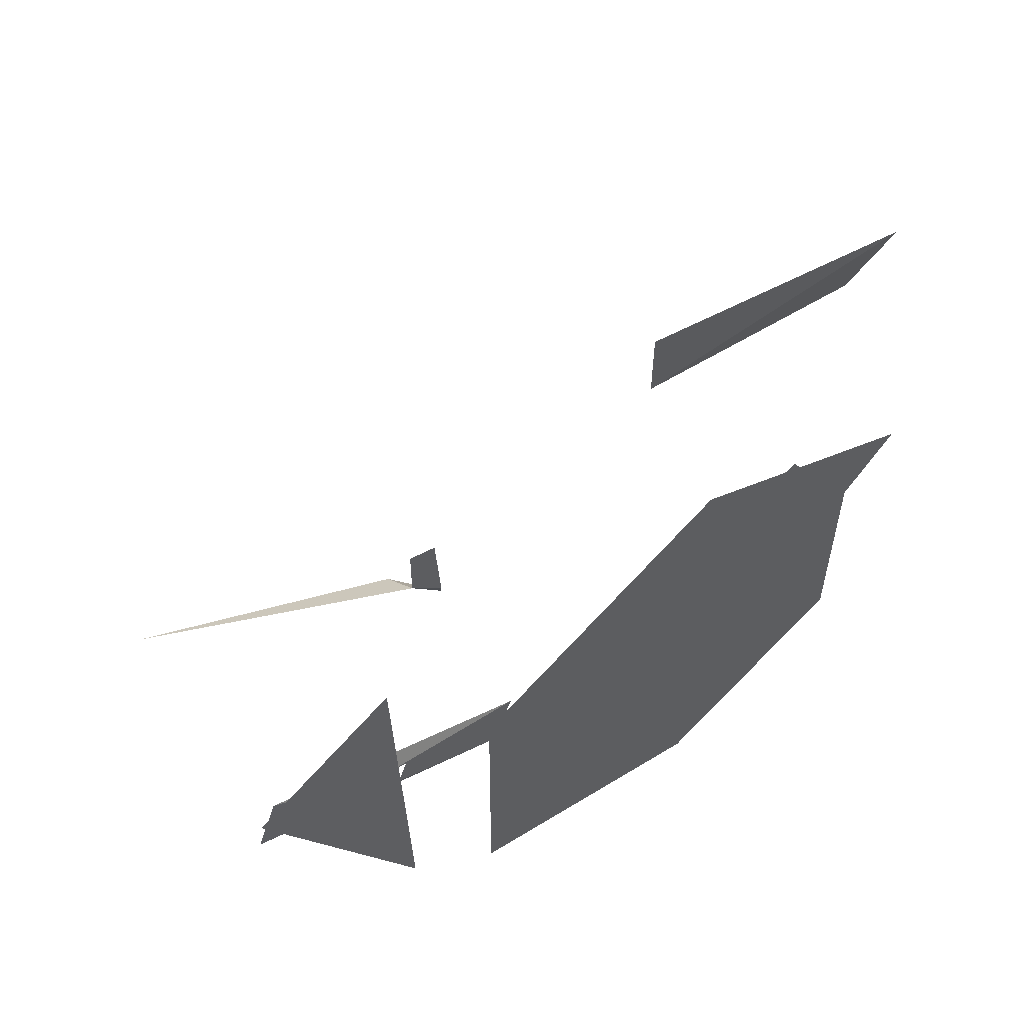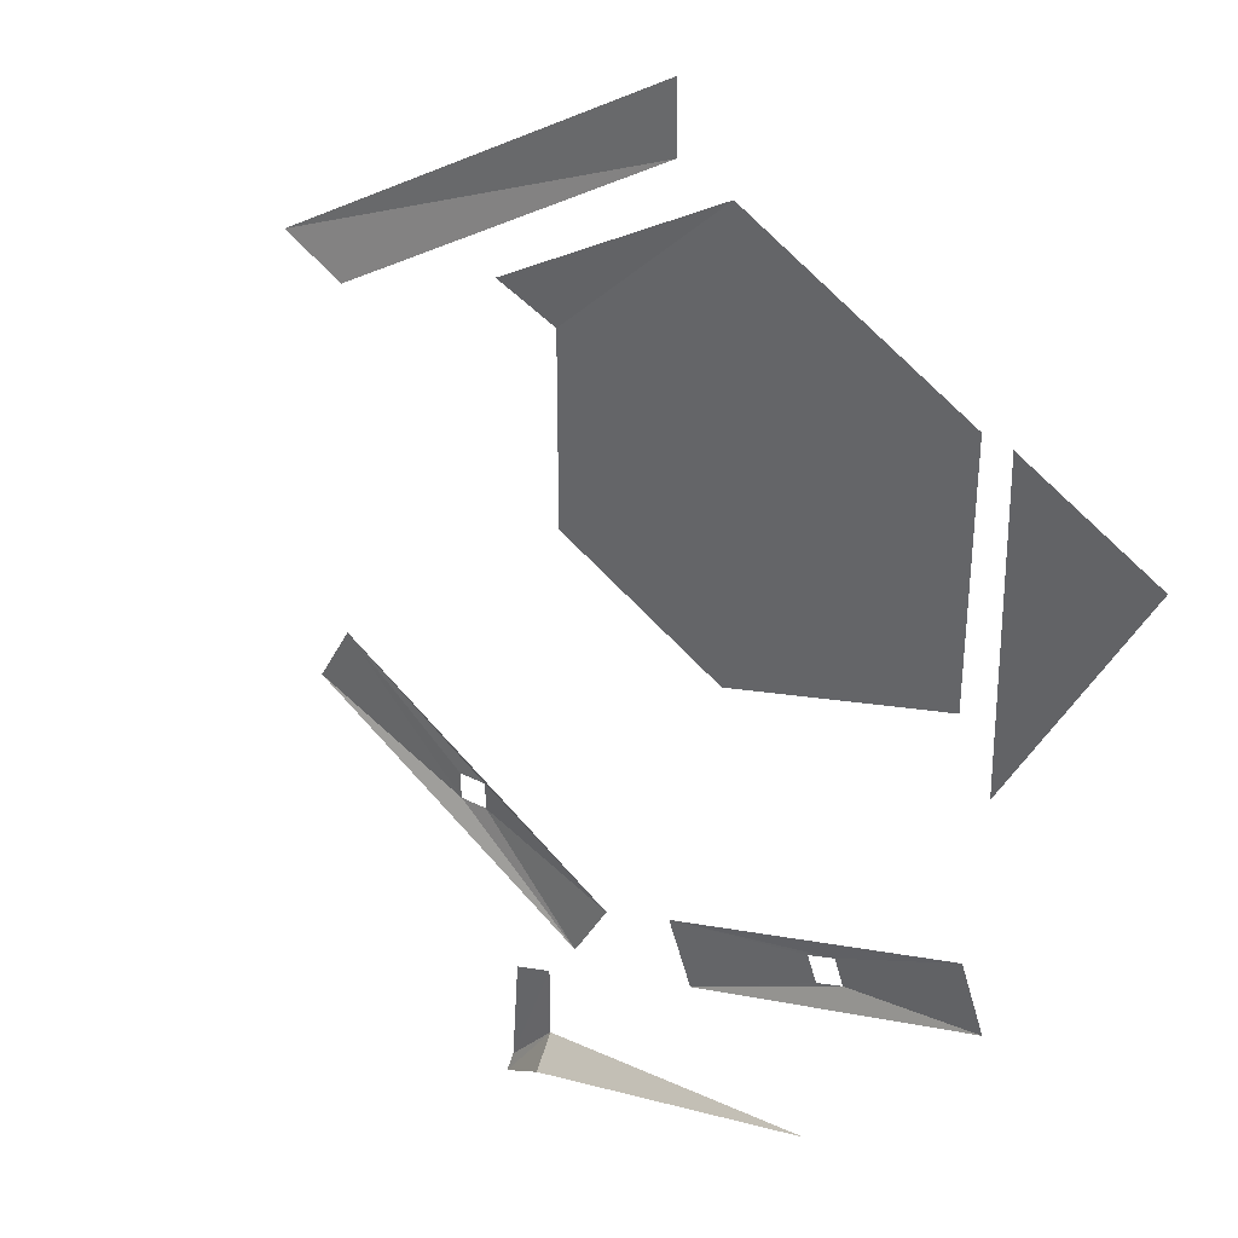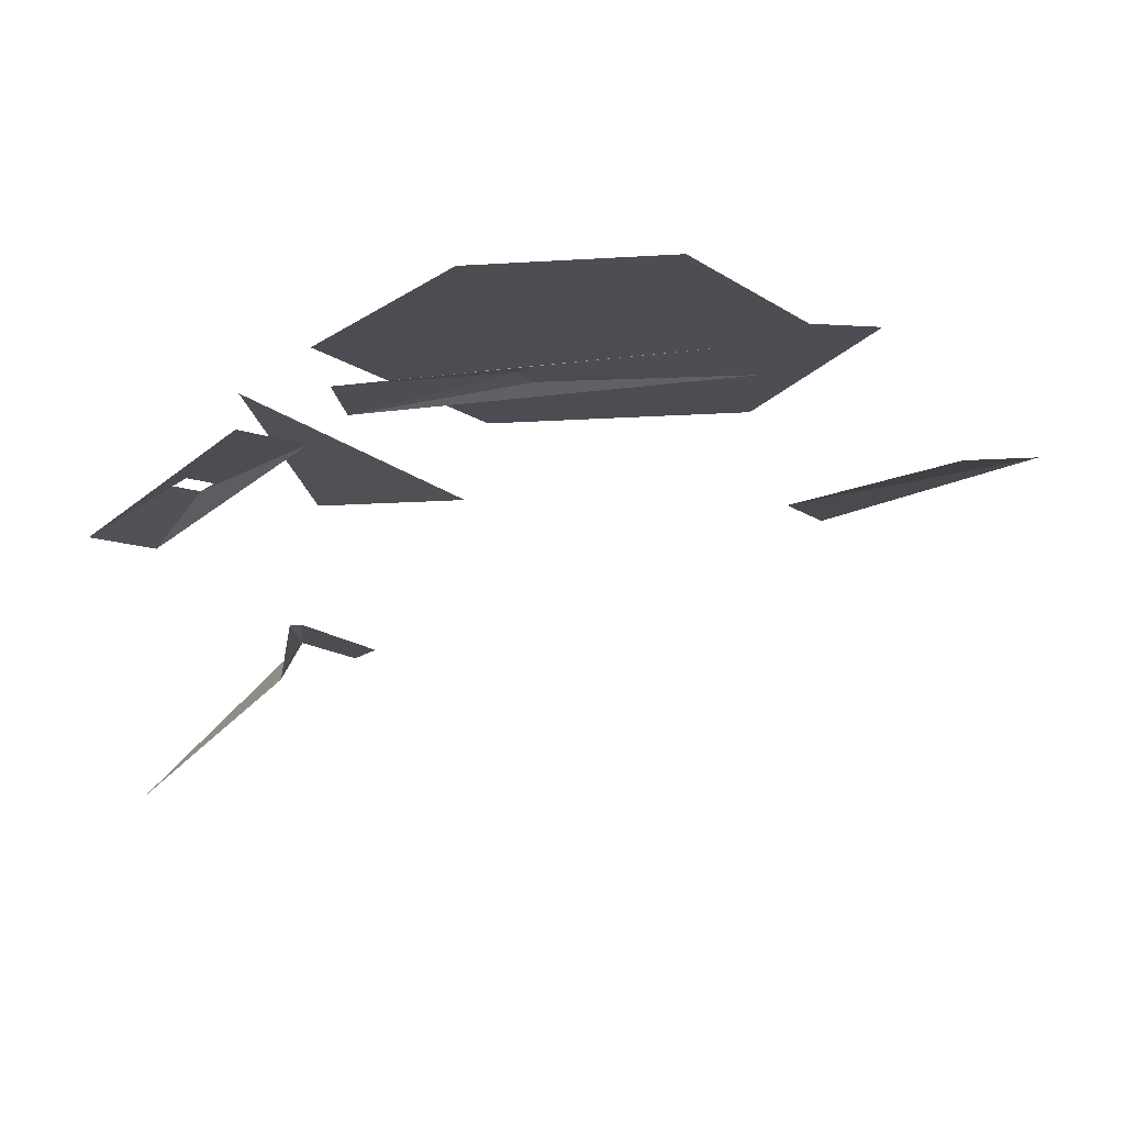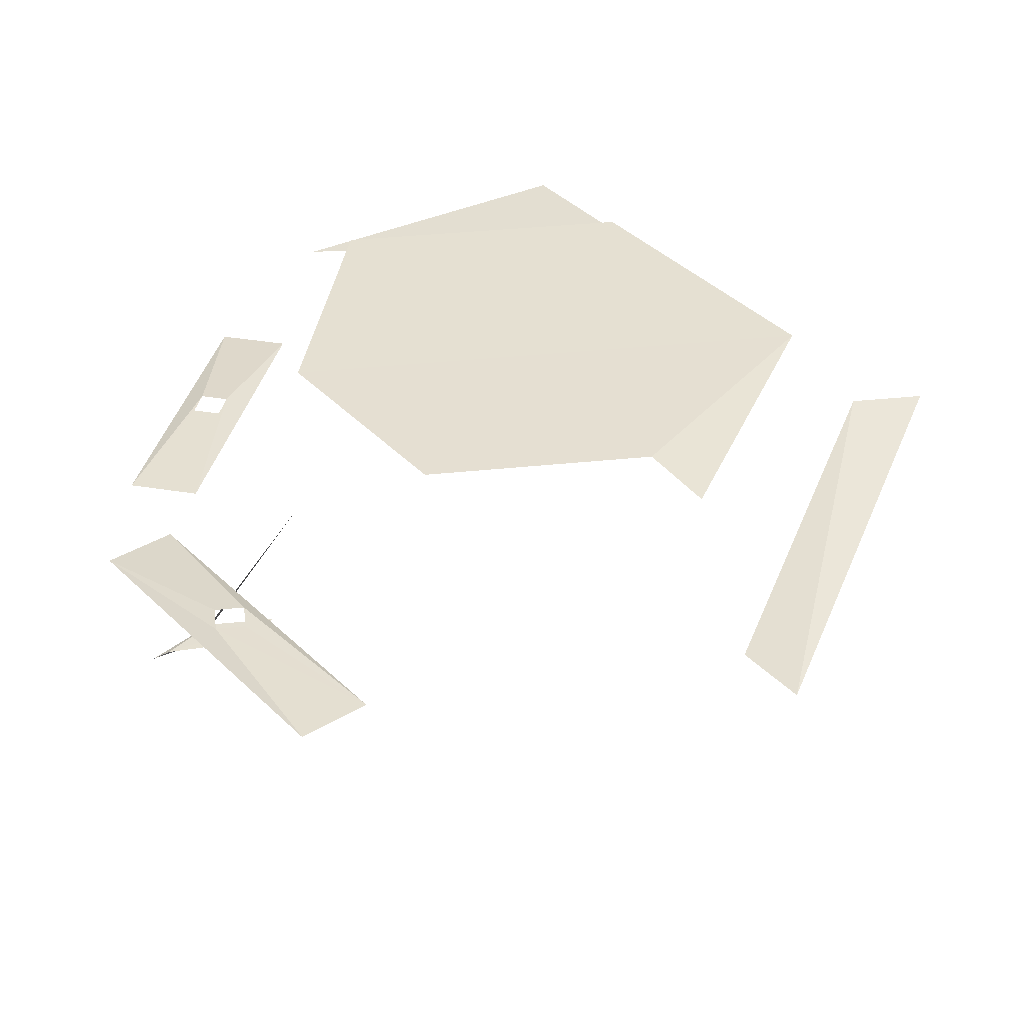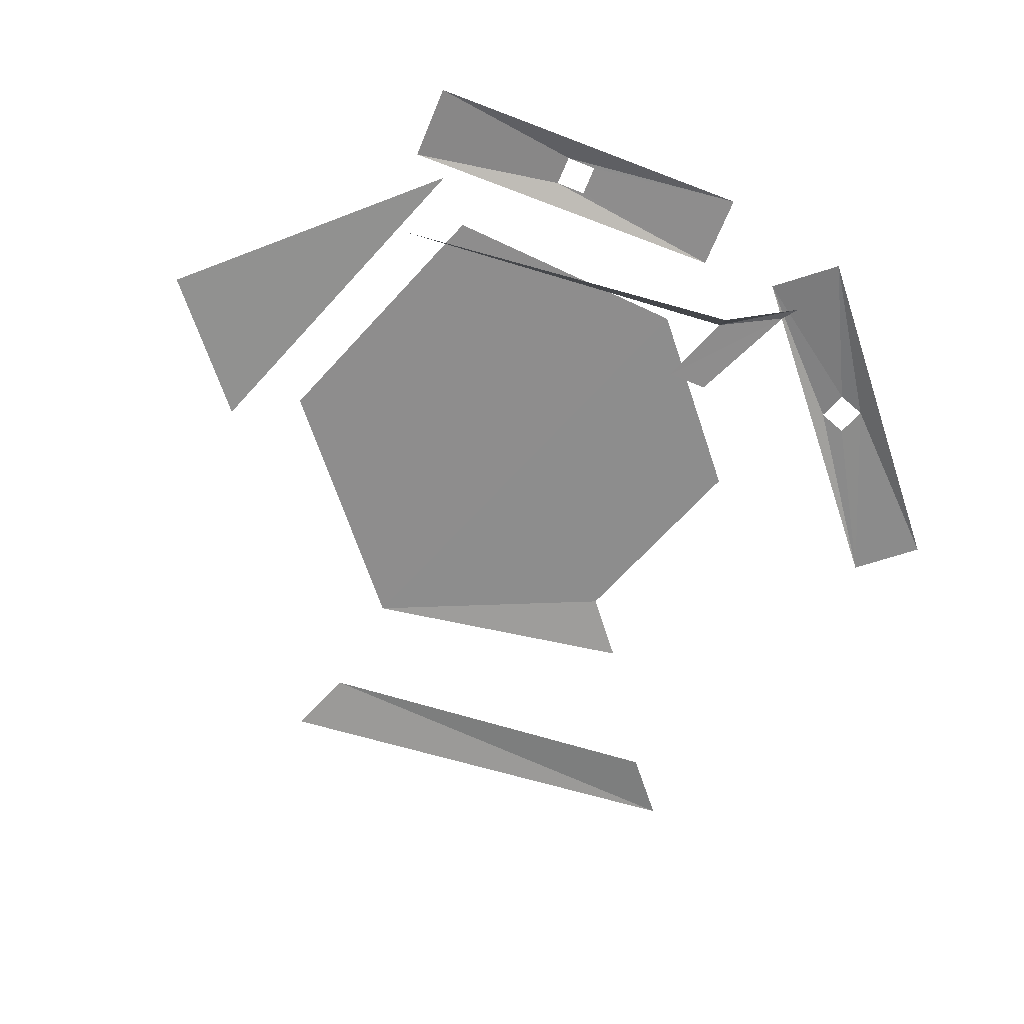
<metadata>
{"format":"obj","ext":"obj","renderer":"f3d","projection":"perspective","resolution":1024,"background":"white","views":[{"elev":59.4,"azim":141.7,"up":"+Z"},{"elev":34.0,"azim":34.7,"up":"+Z"},{"elev":-16.5,"azim":-142.9,"up":"+Y"},{"elev":37.6,"azim":-97.6,"up":"+Y"},{"elev":-64.7,"azim":138.2,"up":"+Y"}]}
</metadata>
<code>
v  -2.011 1.633 1.204
v  -1.72 1.633 2.021
v  -1.962 1.633 1.938
v  -1.72 1.632 1.528
v  -2.034 1.596 1.079
v  0.4397 1.043 2.299
v  -1.648 1.389 1.423
v  -3.306 3.093 1.842
v  -2.231 2.965 1.33
v  -4.448 3.112 2.61
v  0.6129 2.821 1.815
v  0.4409 2.821 2.297
v  -0.487 2.937 1.803
v  -0.4191 2.937 1.61
v  -3.511 3.093 1.637
v  -2.487 2.964 0.8862
v  -3.306 3.093 1.637
v  -1.547 2.936 1.045
v  -0.6111 2.937 1.542
v  -1.719 2.937 1.527
v  -0.68 2.937 1.735
v  -2.229 4.318 5.937
v  -4.004 4.267 4.913
v  -3.56 4.318 4.657
v  -3.511 3.093 1.842
v  -4.702 3.112 2.166
v  -0.4559 4.313 2.865
v  -0.4557 4.315 4.912
v  -3.56 4.317 3.121
v  -2.23 4.314 2.353
v  -4.89 3.259 5.426
v  -2.23 3.691 6.449
v  -2.23 3.692 6.961
v  -0.0262 3.974 2.584
v  1.023 3.839 4.584
v  -0.009 3.84 5.176
v  -4.447 3.259 5.17
o Shape_IndexedFaceSet_024
g Shape_IndexedFaceSet_024
f 1 2 3
f 2 1 4
f 1 5 4
f 6 4 7
f 4 5 7
f 8 9 10
f 11 12 13
f 11 13 14
f 15 16 17
f 14 18 11
f 19 18 14
f 20 13 12
f 21 13 20
f 21 20 18
f 21 18 19
f 17 9 8
f 16 9 17
f 22 23 24
f 8 10 25
f 10 15 25
f 26 15 10
f 26 16 15
f 22 27 28
f 22 29 30
f 22 30 27
f 22 24 29
f 31 32 33
f 34 35 36
f 37 32 31

</code>
